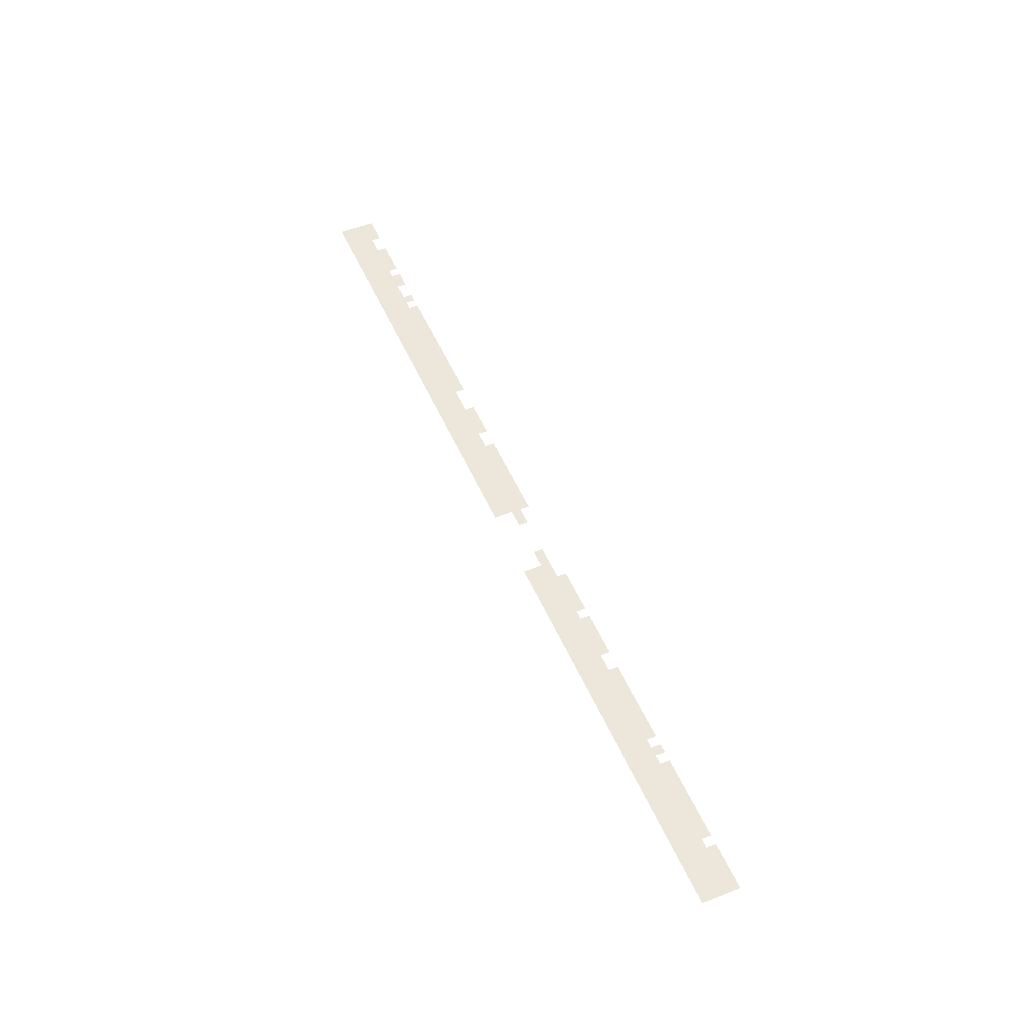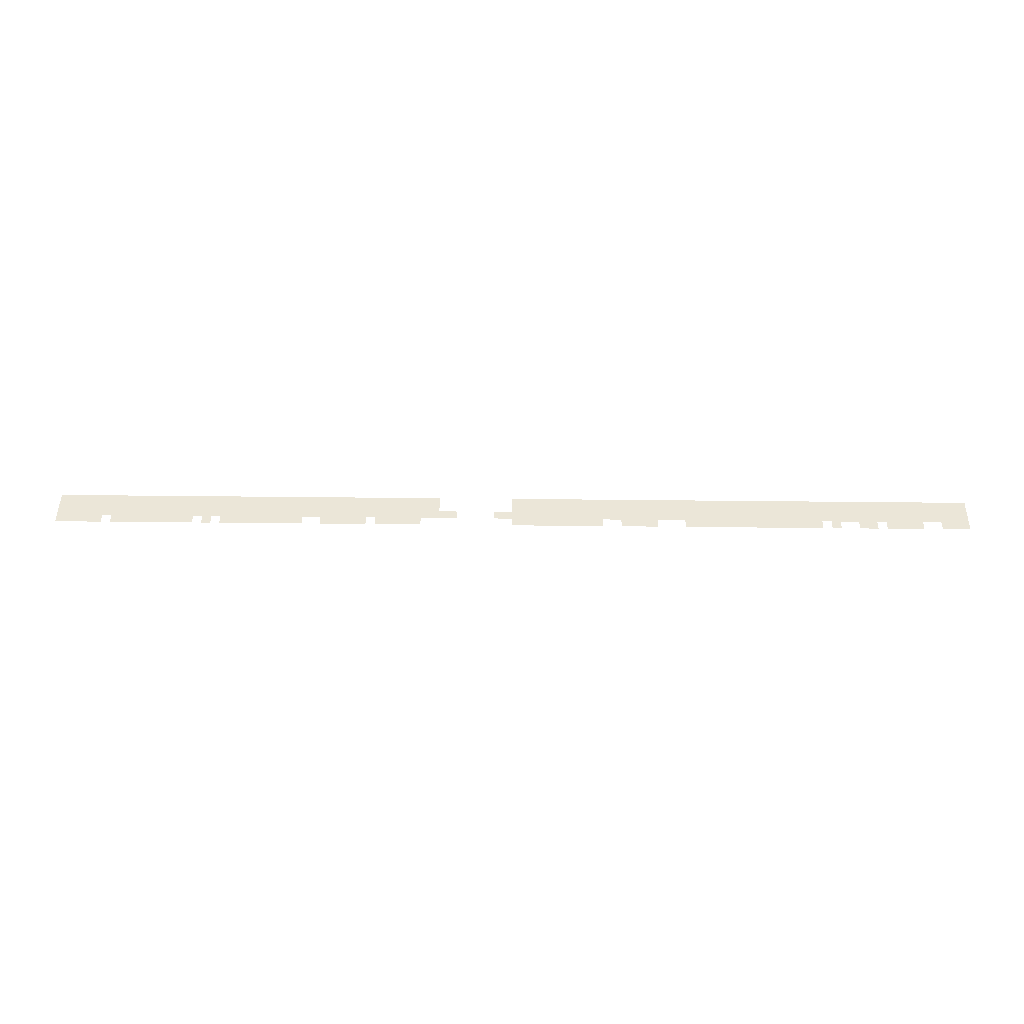
<metadata>
{"format":"obj","ext":"obj","renderer":"f3d","projection":"perspective","resolution":1024,"background":"white","views":[{"elev":51.4,"azim":66.9,"up":"+Z"},{"elev":46.6,"azim":-179.3,"up":"+Z"}]}
</metadata>
<code>
v 0 -960 0
v -32 -960 0
v -32 -928 0
v 0 -928 0
v -64 -960 0
v -64 -928 0
v -96 -960 0
v -96 -928 0
v -128 -960 0
v -128 -928 0
v -160 -960 0
v -160 -928 0
v -192 -960 0
v -192 -928 0
v -224 -960 0
v -224 -928 0
v -256 -960 0
v -256 -928 0
v -288 -960 0
v -288 -928 0
v -320 -960 0
v -320 -928 0
v -352 -960 0
v -352 -928 0
v -384 -960 0
v -384 -928 0
v -416 -960 0
v -416 -928 0
v -448 -960 0
v -448 -928 0
v -480 -960 0
v -480 -928 0
v -512 -960 0
v -512 -928 0
v -544 -960 0
v -544 -928 0
v -576 -960 0
v -576 -928 0
v -608 -960 0
v -608 -928 0
v -640 -960 0
v -640 -928 0
v -672 -960 0
v -672 -928 0
v -704 -960 0
v -704 -928 0
v -736 -960 0
v -736 -928 0
v -768 -960 0
v -768 -928 0
v -800 -960 0
v -800 -928 0
v -832 -960 0
v -832 -928 0
v -864 -960 0
v -864 -928 0
v -896 -960 0
v -896 -928 0
v -928 -960 0
v -928 -928 0
v -960 -960 0
v -960 -928 0
v -992 -960 0
v -992 -928 0
v -1024 -960 0
v -1024 -928 0
v -1056 -960 0
v -1056 -928 0
v -1088 -960 0
v -1088 -928 0
v -1120 -960 0
v -1120 -928 0
v -1152 -960 0
v -1152 -928 0
v -1184 -960 0
v -1184 -928 0
v -1216 -960 0
v -1216 -928 0
v -1248 -960 0
v -1248 -928 0
v -1280 -960 0
v -1280 -928 0
v -1312 -960 0
v -1312 -928 0
v -1344 -960 0
v -1344 -928 0
v -1376 -960 0
v -1376 -928 0
v -1408 -960 0
v -1408 -928 0
v -1536 -960 0
v -1568 -960 0
v -1568 -928 0
v -1536 -928 0
v -1600 -960 0
v -1600 -928 0
v -1632 -960 0
v -1632 -928 0
v -1664 -960 0
v -1664 -928 0
v -1696 -960 0
v -1696 -928 0
v -1728 -960 0
v -1728 -928 0
v -1760 -960 0
v -1760 -928 0
v -1792 -960 0
v -1792 -928 0
v -1824 -960 0
v -1824 -928 0
v -1856 -960 0
v -1856 -928 0
v -1888 -960 0
v -1888 -928 0
v -1920 -960 0
v -1920 -928 0
v -1952 -960 0
v -1952 -928 0
v -1984 -960 0
v -1984 -928 0
v -2016 -960 0
v -2016 -928 0
v -2048 -960 0
v -2048 -928 0
v -2080 -960 0
v -2080 -928 0
v -2112 -960 0
v -2112 -928 0
v -2144 -960 0
v -2144 -928 0
v -2176 -960 0
v -2176 -928 0
v -2208 -960 0
v -2208 -928 0
v -2240 -960 0
v -2240 -928 0
v -2272 -960 0
v -2272 -928 0
v -2304 -960 0
v -2304 -928 0
v -2336 -960 0
v -2336 -928 0
v -2368 -960 0
v -2368 -928 0
v -2400 -960 0
v -2400 -928 0
v -2432 -960 0
v -2432 -928 0
v -2464 -960 0
v -2464 -928 0
v -2496 -960 0
v -2496 -928 0
v -2528 -960 0
v -2528 -928 0
v -2560 -960 0
v -2560 -928 0
v -2592 -960 0
v -2592 -928 0
v -2624 -960 0
v -2624 -928 0
v -2656 -960 0
v -2656 -928 0
v -2688 -960 0
v -2688 -928 0
v -2720 -960 0
v -2720 -928 0
v -2752 -960 0
v -2752 -928 0
v -2784 -960 0
v -2784 -928 0
v -2816 -960 0
v -2816 -928 0
v -2848 -960 0
v -2848 -928 0
v -2880 -960 0
v -2880 -928 0
v -2912 -960 0
v -2912 -928 0
v -2944 -960 0
v -2944 -928 0
v -2976 -960 0
v -2976 -928 0
v -3008 -960 0
v -3008 -928 0
v -3040 -960 0
v -3040 -928 0
v -3072 -960 0
v -3072 -928 0
v -3104 -960 0
v -3104 -928 0
v -3136 -960 0
v -3136 -928 0
v -3168 -960 0
v -3168 -928 0
v -3200 -960 0
v -3200 -928 0
v 0 -992 0
v -32 -992 0
v -64 -992 0
v -96 -992 0
v -128 -992 0
v -160 -992 0
v -192 -992 0
v -224 -992 0
v -256 -992 0
v -288 -992 0
v -320 -992 0
v -352 -992 0
v -384 -992 0
v -416 -992 0
v -448 -992 0
v -480 -992 0
v -512 -992 0
v -544 -992 0
v -576 -992 0
v -608 -992 0
v -640 -992 0
v -672 -992 0
v -704 -992 0
v -736 -992 0
v -768 -992 0
v -800 -992 0
v -832 -992 0
v -864 -992 0
v -896 -992 0
v -928 -992 0
v -960 -992 0
v -992 -992 0
v -1024 -992 0
v -1056 -992 0
v -1088 -992 0
v -1120 -992 0
v -1152 -992 0
v -1184 -992 0
v -1216 -992 0
v -1248 -992 0
v -1280 -992 0
v -1312 -992 0
v -1344 -992 0
v -1600 -992 0
v -1632 -992 0
v -1664 -992 0
v -1696 -992 0
v -1728 -992 0
v -1760 -992 0
v -1792 -992 0
v -1824 -992 0
v -1856 -992 0
v -1888 -992 0
v -1920 -992 0
v -1952 -992 0
v -1984 -992 0
v -2016 -992 0
v -2048 -992 0
v -2080 -992 0
v -2112 -992 0
v -2144 -992 0
v -2176 -992 0
v -2208 -992 0
v -2240 -992 0
v -2272 -992 0
v -2304 -992 0
v -2336 -992 0
v -2368 -992 0
v -2400 -992 0
v -2432 -992 0
v -2464 -992 0
v -2496 -992 0
v -2528 -992 0
v -2560 -992 0
v -2592 -992 0
v -2624 -992 0
v -2656 -992 0
v -2688 -992 0
v -2720 -992 0
v -2752 -992 0
v -2784 -992 0
v -2816 -992 0
v -2848 -992 0
v -2880 -992 0
v -2912 -992 0
v -2944 -992 0
v -2976 -992 0
v -3008 -992 0
v -3040 -992 0
v -3072 -992 0
v -3104 -992 0
v -3136 -992 0
v -3168 -992 0
v -3200 -992 0
v 0 -1024 0
v -32 -1024 0
v -64 -1024 0
v -96 -1024 0
v -128 -1024 0
v -160 -1024 0
v -192 -1024 0
v -224 -1024 0
v -256 -1024 0
v -288 -1024 0
v -320 -1024 0
v -352 -1024 0
v -384 -1024 0
v -416 -1024 0
v -448 -1024 0
v -480 -1024 0
v -512 -1024 0
v -544 -1024 0
v -576 -1024 0
v -608 -1024 0
v -640 -1024 0
v -672 -1024 0
v -704 -1024 0
v -736 -1024 0
v -768 -1024 0
v -800 -1024 0
v -832 -1024 0
v -864 -1024 0
v -896 -1024 0
v -928 -1024 0
v -960 -1024 0
v -992 -1024 0
v -1024 -1024 0
v -1056 -1024 0
v -1088 -1024 0
v -1120 -1024 0
v -1152 -1024 0
v -1184 -1024 0
v -1216 -1024 0
v -1248 -1024 0
v -1280 -1024 0
v -1312 -1024 0
v -1344 -1024 0
v -1600 -1024 0
v -1632 -1024 0
v -1664 -1024 0
v -1696 -1024 0
v -1728 -1024 0
v -1760 -1024 0
v -1792 -1024 0
v -1824 -1024 0
v -1856 -1024 0
v -1888 -1024 0
v -1920 -1024 0
v -1952 -1024 0
v -1984 -1024 0
v -2016 -1024 0
v -2048 -1024 0
v -2080 -1024 0
v -2112 -1024 0
v -2144 -1024 0
v -2176 -1024 0
v -2208 -1024 0
v -2240 -1024 0
v -2272 -1024 0
v -2304 -1024 0
v -2336 -1024 0
v -2368 -1024 0
v -2400 -1024 0
v -2432 -1024 0
v -2464 -1024 0
v -2496 -1024 0
v -2528 -1024 0
v -2560 -1024 0
v -2592 -1024 0
v -2624 -1024 0
v -2656 -1024 0
v -2688 -1024 0
v -2720 -1024 0
v -2752 -1024 0
v -2784 -1024 0
v -2816 -1024 0
v -2848 -1024 0
v -2880 -1024 0
v -2912 -1024 0
v -2944 -1024 0
v -2976 -1024 0
v -3008 -1024 0
v -3040 -1024 0
v -3072 -1024 0
v -3104 -1024 0
v -3136 -1024 0
v -3168 -1024 0
v -3200 -1024 0
v -32 -896 0
v 0 -896 0
v -64 -896 0
v -96 -896 0
v -128 -896 0
v -160 -896 0
v -224 -896 0
v -192 -896 0
v -256 -896 0
v -288 -896 0
v -320 -896 0
v -352 -896 0
v -384 -896 0
v -416 -896 0
v -448 -896 0
v -480 -896 0
v -544 -896 0
v -512 -896 0
v -608 -896 0
v -576 -896 0
v -640 -896 0
v -672 -896 0
v -704 -896 0
v -736 -896 0
v -768 -896 0
v -800 -896 0
v -832 -896 0
v -864 -896 0
v -960 -896 0
v -928 -896 0
v -992 -896 0
v -1024 -896 0
v -1056 -896 0
v -1088 -896 0
v -1152 -896 0
v -1120 -896 0
v -1184 -896 0
v -1216 -896 0
v -1248 -896 0
v -1280 -896 0
v -1632 -896 0
v -1600 -896 0
v -1664 -896 0
v -1696 -896 0
v -1728 -896 0
v -1760 -896 0
v -1792 -896 0
v -1856 -896 0
v -1824 -896 0
v -1888 -896 0
v -1920 -896 0
v -2016 -896 0
v -1984 -896 0
v -2048 -896 0
v -2080 -896 0
v -2112 -896 0
v -2240 -896 0
v -2208 -896 0
v -2272 -896 0
v -2304 -896 0
v -2336 -896 0
v -2368 -896 0
v -2400 -896 0
v -2432 -896 0
v -2464 -896 0
v -2496 -896 0
v -2528 -896 0
v -2560 -896 0
v -2592 -896 0
v -2624 -896 0
v -2656 -896 0
v -2688 -896 0
v -2752 -896 0
v -2720 -896 0
v -2848 -896 0
v -2816 -896 0
v -2880 -896 0
v -2944 -896 0
v -2912 -896 0
v -2976 -896 0
v -3008 -896 0
v -3040 -896 0
v -3136 -896 0
v -3104 -896 0
v -3168 -896 0
v -3200 -896 0
g mesh_[00]_[00]
f 1 2 3 4
f 2 5 6 3
f 5 7 8 6
f 7 9 10 8
f 9 11 12 10
f 11 13 14 12
f 13 15 16 14
f 15 17 18 16
f 17 19 20 18
f 19 21 22 20
f 21 23 24 22
f 23 25 26 24
f 25 27 28 26
f 27 29 30 28
f 29 31 32 30
f 31 33 34 32
f 33 35 36 34
f 35 37 38 36
f 37 39 40 38
f 39 41 42 40
f 41 43 44 42
f 43 45 46 44
f 45 47 48 46
f 47 49 50 48
f 49 51 52 50
f 51 53 54 52
f 53 55 56 54
f 55 57 58 56
f 57 59 60 58
f 59 61 62 60
f 61 63 64 62
f 63 65 66 64
f 65 67 68 66
f 67 69 70 68
f 69 71 72 70
f 71 73 74 72
f 73 75 76 74
f 75 77 78 76
f 77 79 80 78
f 79 81 82 80
f 81 83 84 82
f 83 85 86 84
f 85 87 88 86
f 87 89 90 88
f 91 92 93 94
f 92 95 96 93
f 95 97 98 96
f 97 99 100 98
f 99 101 102 100
f 101 103 104 102
f 103 105 106 104
f 105 107 108 106
f 107 109 110 108
f 109 111 112 110
f 111 113 114 112
f 113 115 116 114
f 115 117 118 116
f 117 119 120 118
f 119 121 122 120
f 121 123 124 122
f 123 125 126 124
f 125 127 128 126
f 127 129 130 128
f 129 131 132 130
f 131 133 134 132
f 133 135 136 134
f 135 137 138 136
f 137 139 140 138
f 139 141 142 140
f 141 143 144 142
f 143 145 146 144
f 145 147 148 146
f 147 149 150 148
f 149 151 152 150
f 151 153 154 152
f 153 155 156 154
f 155 157 158 156
f 157 159 160 158
f 159 161 162 160
f 161 163 164 162
f 163 165 166 164
f 165 167 168 166
f 167 169 170 168
f 169 171 172 170
f 171 173 174 172
f 173 175 176 174
f 175 177 178 176
f 177 179 180 178
f 179 181 182 180
f 181 183 184 182
f 183 185 186 184
f 185 187 188 186
f 187 189 190 188
f 189 191 192 190
f 191 193 194 192
f 193 195 196 194
f 197 198 2 1
f 198 199 5 2
f 199 200 7 5
f 200 201 9 7
f 201 202 11 9
f 202 203 13 11
f 203 204 15 13
f 204 205 17 15
f 205 206 19 17
f 206 207 21 19
f 207 208 23 21
f 208 209 25 23
f 209 210 27 25
f 210 211 29 27
f 211 212 31 29
f 212 213 33 31
f 213 214 35 33
f 214 215 37 35
f 215 216 39 37
f 216 217 41 39
f 217 218 43 41
f 218 219 45 43
f 219 220 47 45
f 220 221 49 47
f 221 222 51 49
f 222 223 53 51
f 223 224 55 53
f 224 225 57 55
f 225 226 59 57
f 226 227 61 59
f 227 228 63 61
f 228 229 65 63
f 229 230 67 65
f 230 231 69 67
f 231 232 71 69
f 232 233 73 71
f 233 234 75 73
f 234 235 77 75
f 235 236 79 77
f 236 237 81 79
f 237 238 83 81
f 238 239 85 83
f 240 241 97 95
f 241 242 99 97
f 242 243 101 99
f 243 244 103 101
f 244 245 105 103
f 245 246 107 105
f 246 247 109 107
f 247 248 111 109
f 248 249 113 111
f 249 250 115 113
f 250 251 117 115
f 251 252 119 117
f 252 253 121 119
f 253 254 123 121
f 254 255 125 123
f 255 256 127 125
f 256 257 129 127
f 257 258 131 129
f 258 259 133 131
f 259 260 135 133
f 260 261 137 135
f 261 262 139 137
f 262 263 141 139
f 263 264 143 141
f 264 265 145 143
f 265 266 147 145
f 266 267 149 147
f 267 268 151 149
f 268 269 153 151
f 269 270 155 153
f 270 271 157 155
f 271 272 159 157
f 272 273 161 159
f 273 274 163 161
f 274 275 165 163
f 275 276 167 165
f 276 277 169 167
f 277 278 171 169
f 278 279 173 171
f 279 280 175 173
f 280 281 177 175
f 281 282 179 177
f 282 283 181 179
f 283 284 183 181
f 284 285 185 183
f 285 286 187 185
f 286 287 189 187
f 287 288 191 189
f 288 289 193 191
f 289 290 195 193
f 291 292 198 197
f 292 293 199 198
f 293 294 200 199
f 294 295 201 200
f 295 296 202 201
f 296 297 203 202
f 297 298 204 203
f 298 299 205 204
f 299 300 206 205
f 300 301 207 206
f 301 302 208 207
f 302 303 209 208
f 303 304 210 209
f 304 305 211 210
f 305 306 212 211
f 306 307 213 212
f 307 308 214 213
f 308 309 215 214
f 309 310 216 215
f 310 311 217 216
f 311 312 218 217
f 312 313 219 218
f 313 314 220 219
f 314 315 221 220
f 315 316 222 221
f 316 317 223 222
f 317 318 224 223
f 318 319 225 224
f 319 320 226 225
f 320 321 227 226
f 321 322 228 227
f 322 323 229 228
f 323 324 230 229
f 324 325 231 230
f 325 326 232 231
f 326 327 233 232
f 327 328 234 233
f 328 329 235 234
f 329 330 236 235
f 330 331 237 236
f 331 332 238 237
f 332 333 239 238
f 334 335 241 240
f 335 336 242 241
f 336 337 243 242
f 337 338 244 243
f 338 339 245 244
f 339 340 246 245
f 340 341 247 246
f 341 342 248 247
f 342 343 249 248
f 343 344 250 249
f 344 345 251 250
f 345 346 252 251
f 346 347 253 252
f 347 348 254 253
f 348 349 255 254
f 349 350 256 255
f 350 351 257 256
f 351 352 258 257
f 352 353 259 258
f 353 354 260 259
f 354 355 261 260
f 355 356 262 261
f 356 357 263 262
f 357 358 264 263
f 358 359 265 264
f 359 360 266 265
f 360 361 267 266
f 361 362 268 267
f 362 363 269 268
f 363 364 270 269
f 364 365 271 270
f 365 366 272 271
f 366 367 273 272
f 367 368 274 273
f 368 369 275 274
f 369 370 276 275
f 370 371 277 276
f 371 372 278 277
f 372 373 279 278
f 373 374 280 279
f 374 375 281 280
f 375 376 282 281
f 376 377 283 282
f 377 378 284 283
f 378 379 285 284
f 379 380 286 285
f 380 381 287 286
f 381 382 288 287
f 382 383 289 288
f 383 384 290 289
g mesh_[01]_[00]
f 4 3 385 386
f 3 6 387 385
f 6 8 388 387
f 8 10 389 388
f 10 12 390 389
f 14 16 391 392
f 16 18 393 391
f 18 20 394 393
f 20 22 395 394
f 22 24 396 395
f 24 26 397 396
f 26 28 398 397
f 28 30 399 398
f 30 32 400 399
f 34 36 401 402
f 38 40 403 404
f 40 42 405 403
f 42 44 406 405
f 44 46 407 406
f 46 48 408 407
f 48 50 409 408
f 50 52 410 409
f 52 54 411 410
f 54 56 412 411
f 60 62 413 414
f 62 64 415 413
f 64 66 416 415
f 66 68 417 416
f 68 70 418 417
f 72 74 419 420
f 74 76 421 419
f 76 78 422 421
f 78 80 423 422
f 80 82 424 423
f 96 98 425 426
f 98 100 427 425
f 100 102 428 427
f 102 104 429 428
f 104 106 430 429
f 106 108 431 430
f 110 112 432 433
f 112 114 434 432
f 114 116 435 434
f 120 122 436 437
f 122 124 438 436
f 124 126 439 438
f 126 128 440 439
f 134 136 441 442
f 136 138 443 441
f 138 140 444 443
f 140 142 445 444
f 142 144 446 445
f 144 146 447 446
f 146 148 448 447
f 148 150 449 448
f 150 152 450 449
f 152 154 451 450
f 154 156 452 451
f 156 158 453 452
f 158 160 454 453
f 160 162 455 454
f 162 164 456 455
f 166 168 457 458
f 172 174 459 460
f 174 176 461 459
f 178 180 462 463
f 180 182 464 462
f 182 184 465 464
f 184 186 466 465
f 190 192 467 468
f 192 194 469 467
f 194 196 470 469
g mesh_[02]_[00]
f 6 8 388 387
f 20 22 395 394
f 22 24 396 395
f 52 54 411 410
f 108 110 433 431
f 122 124 438 436
f 154 156 452 451
f 156 158 453 452
f 158 160 454 453
f 178 180 462 463
f 182 184 465 464

</code>
